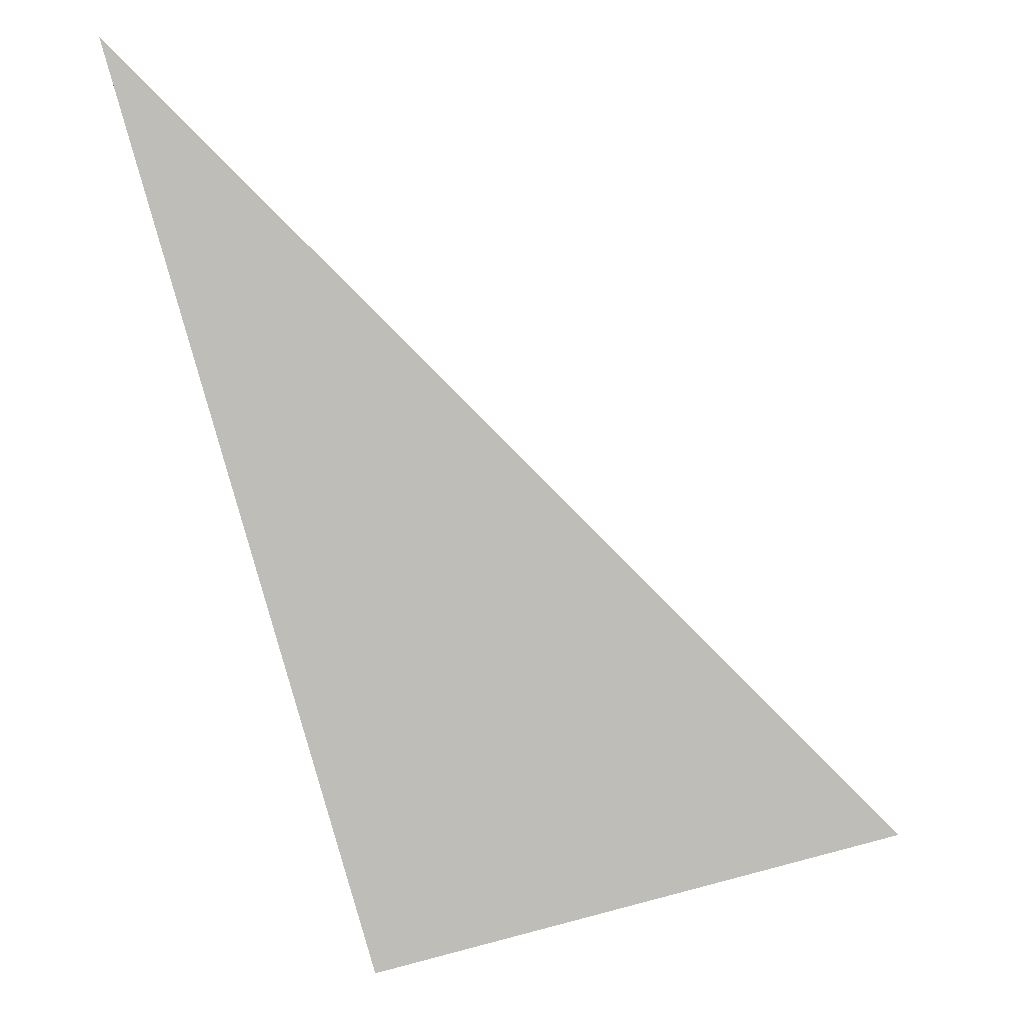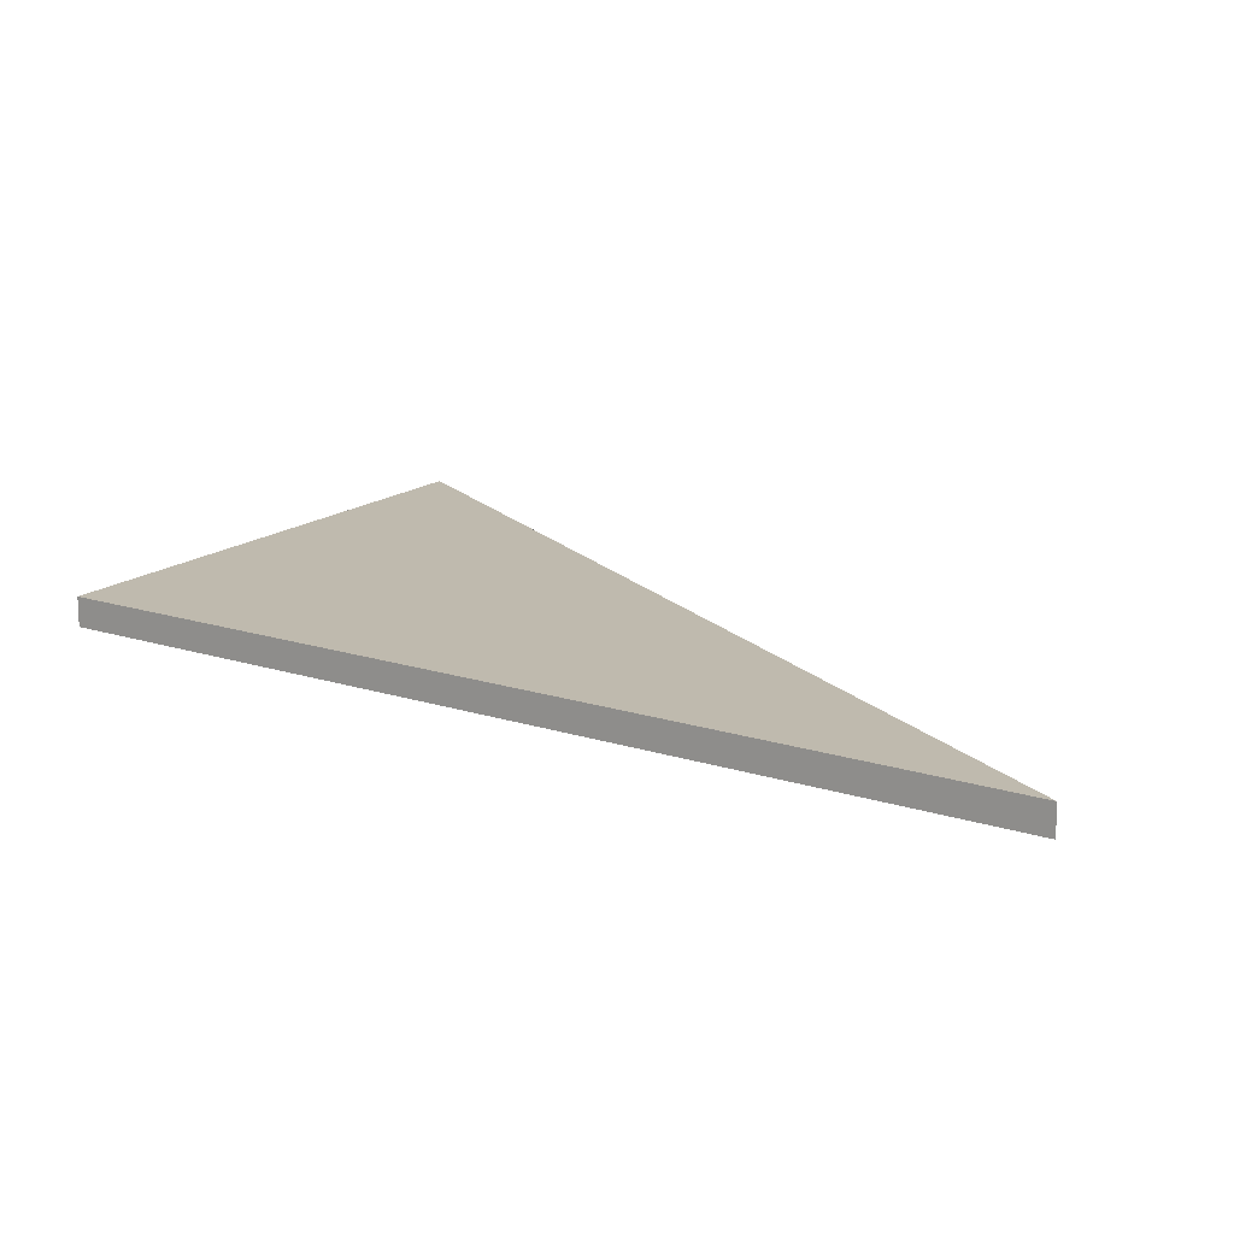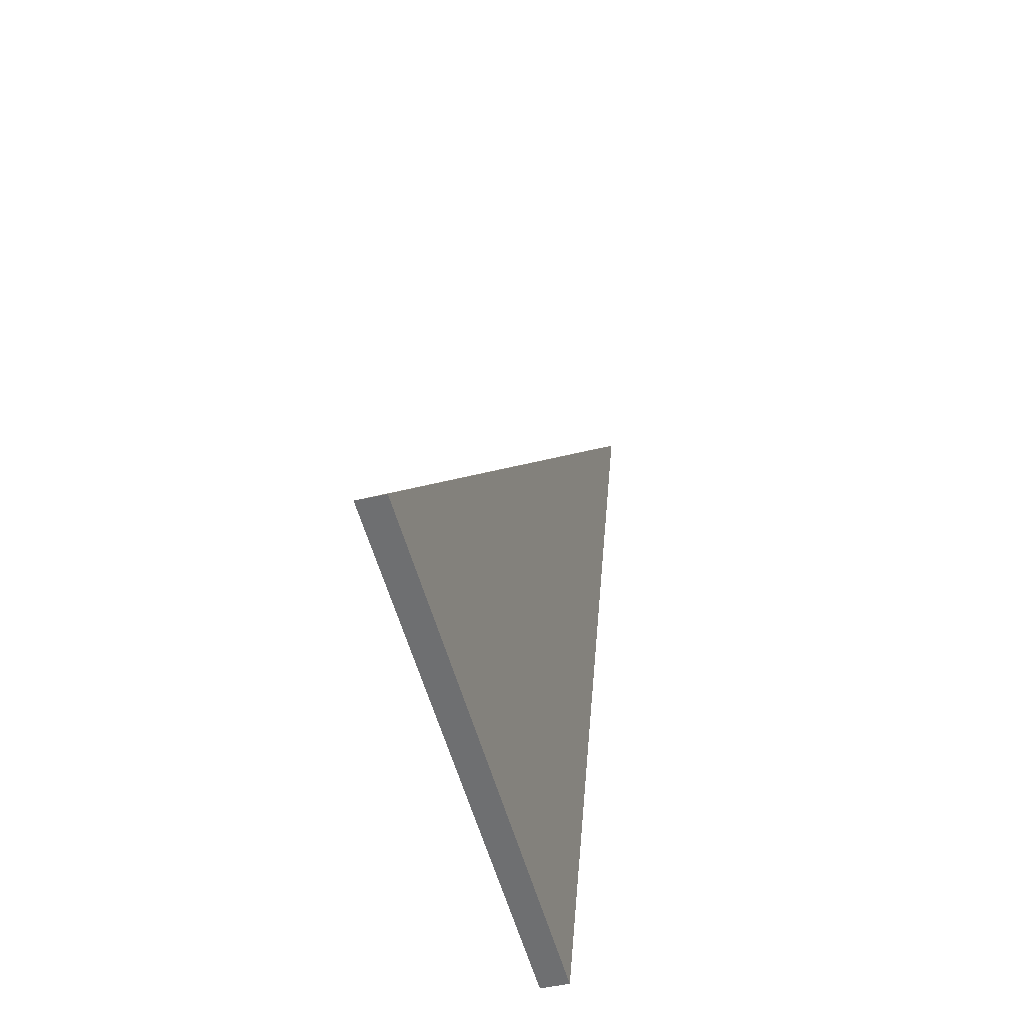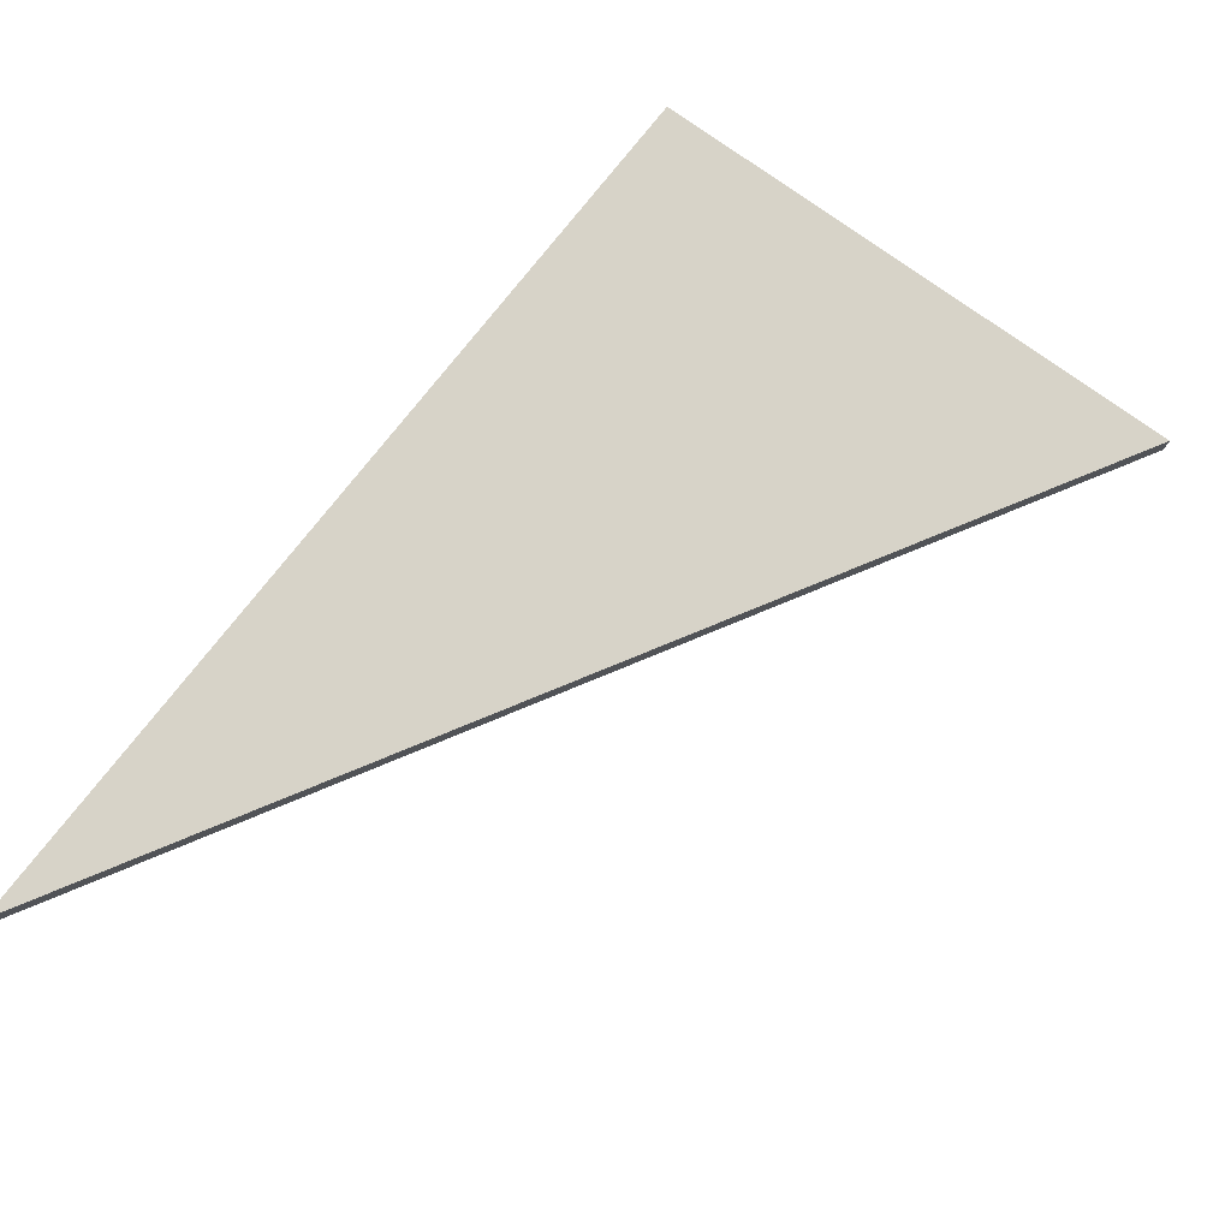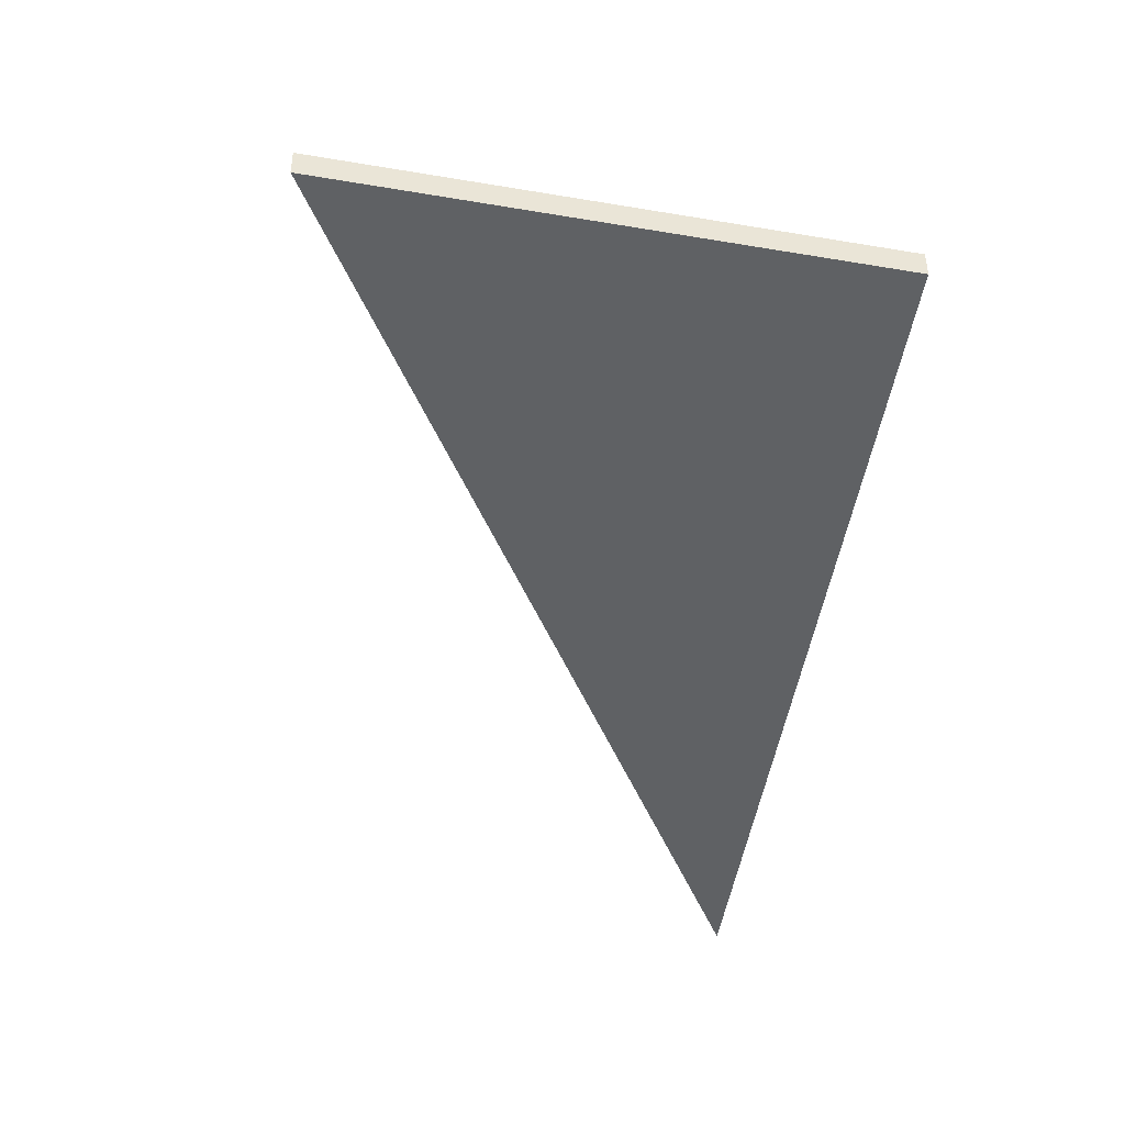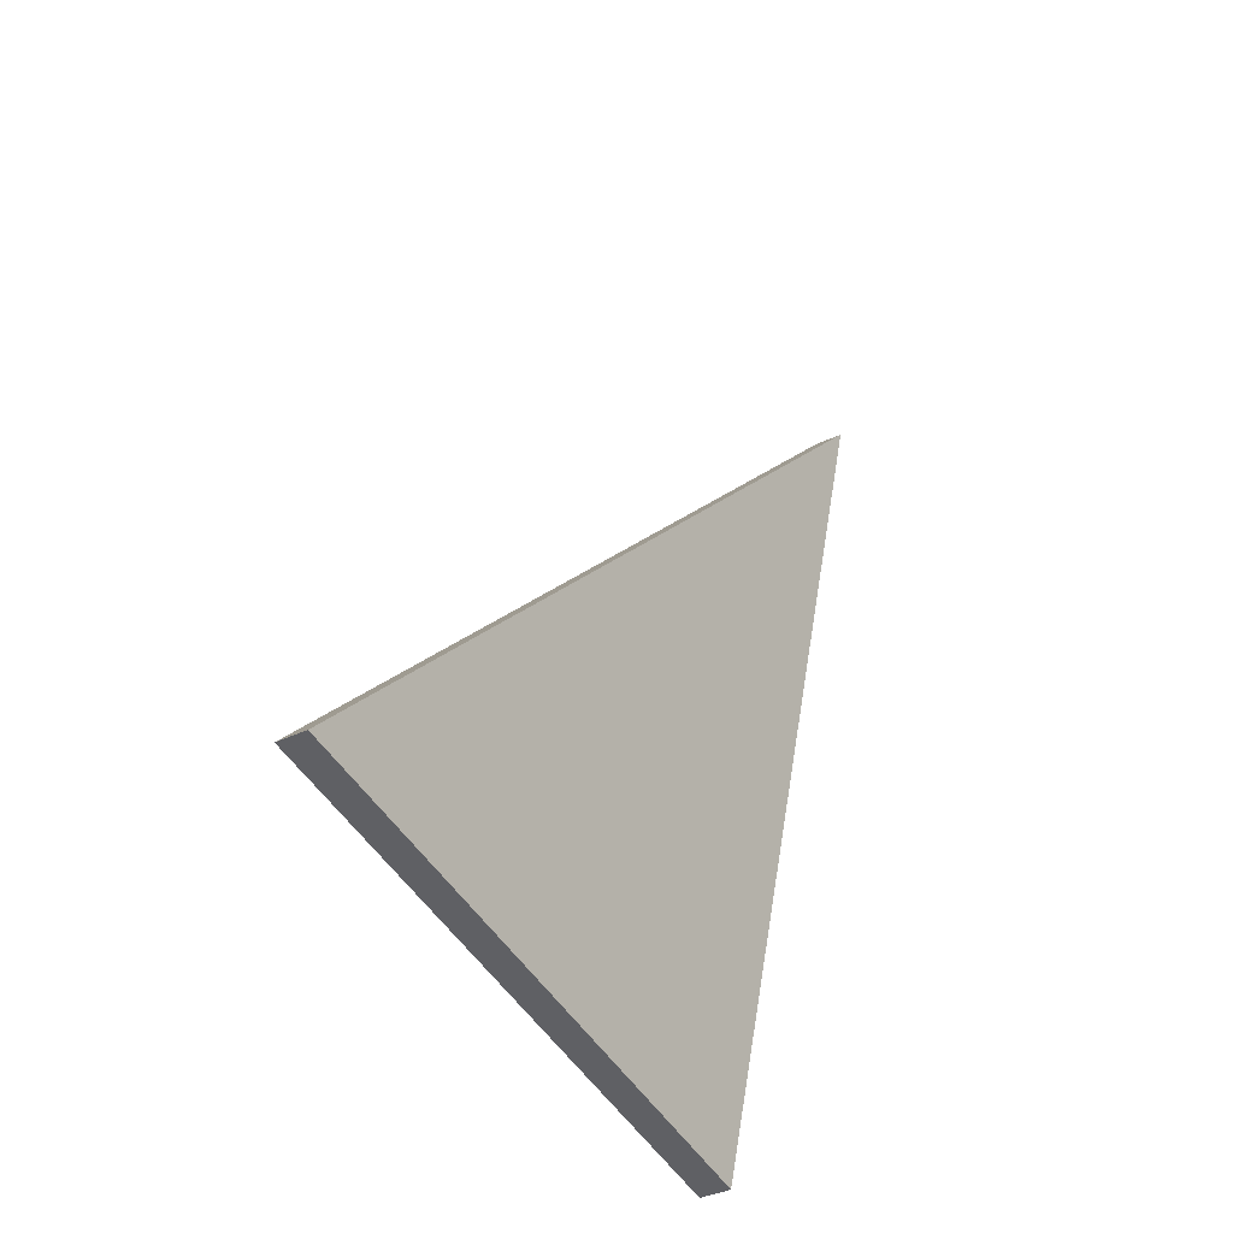
<metadata>
{"format":"obj","ext":"obj","renderer":"f3d","projection":"perspective","resolution":1024,"background":"white","views":[{"elev":5.1,"azim":-7.8,"up":"+Z"},{"elev":15.6,"azim":-71.0,"up":"+Y"},{"elev":-42.6,"azim":106.1,"up":"+Z"},{"elev":77.2,"azim":22.6,"up":"+Y"},{"elev":-45.4,"azim":155.9,"up":"+Y"},{"elev":-35.5,"azim":122.8,"up":"+Z"}]}
</metadata>
<code>
o Flap20
v 0.0982 0 -0.351
v 0.00647 0 -0.02415
v 0.2893 0 -0.307
v 0.2893 -0.01 -0.307
v 0.00647 -0.01 -0.02415
v 0.0982 -0.01 -0.351
g Flap20
f 1 2 3
f 4 5 6
f 2 1 6 5
f 3 2 5 4
f 1 3 4 6

</code>
